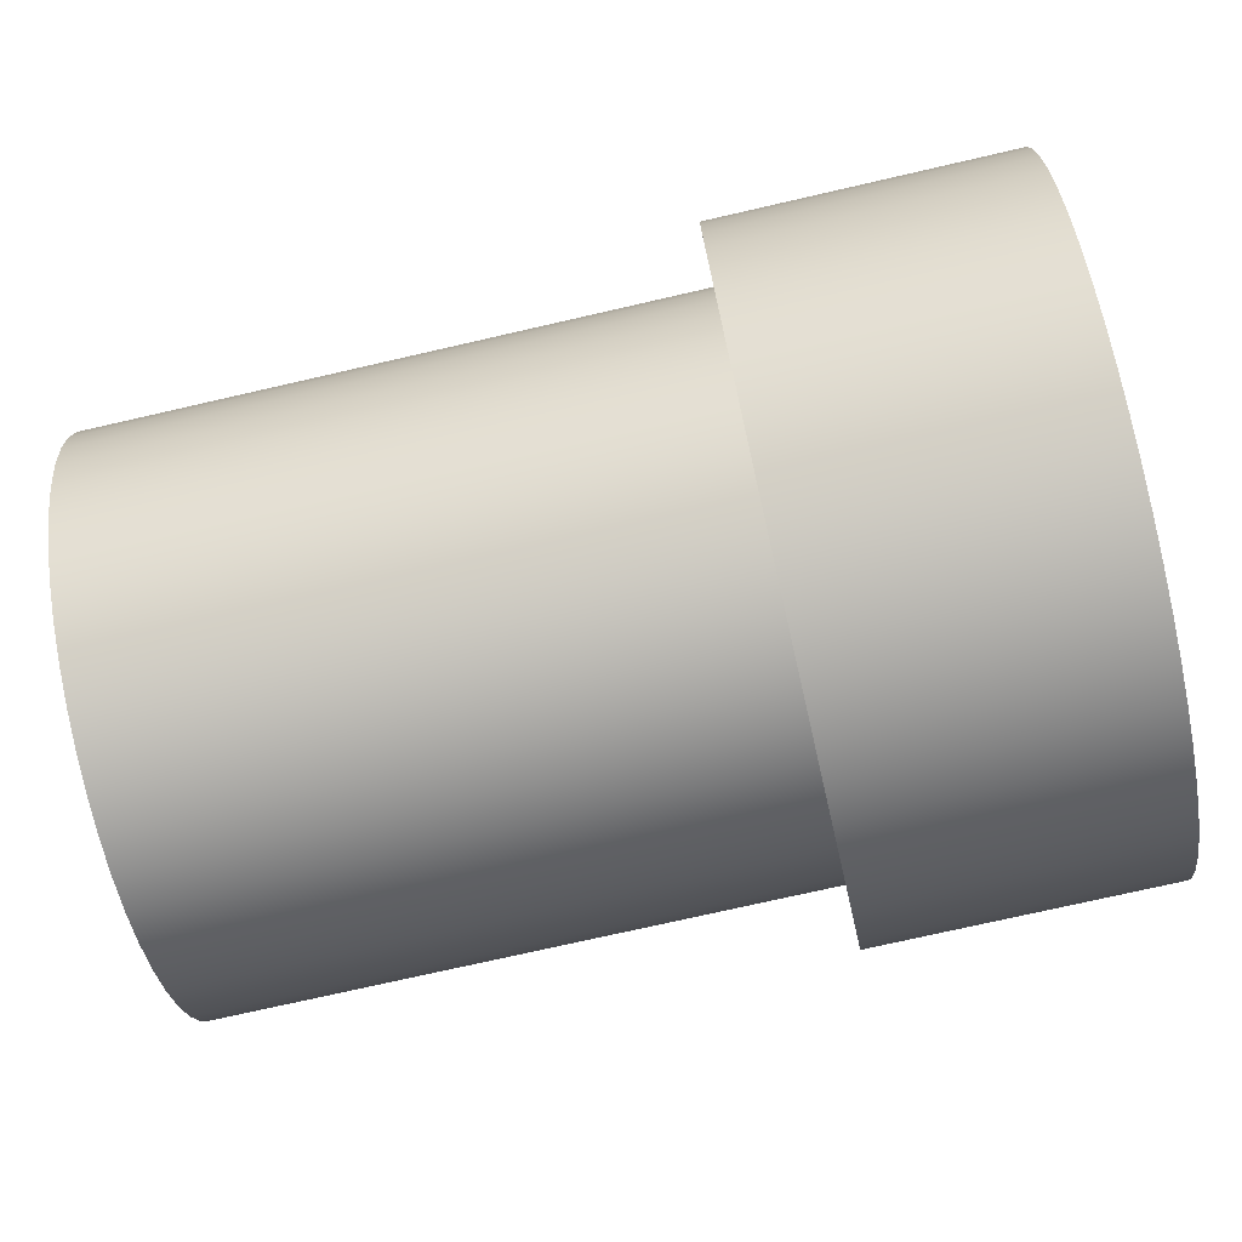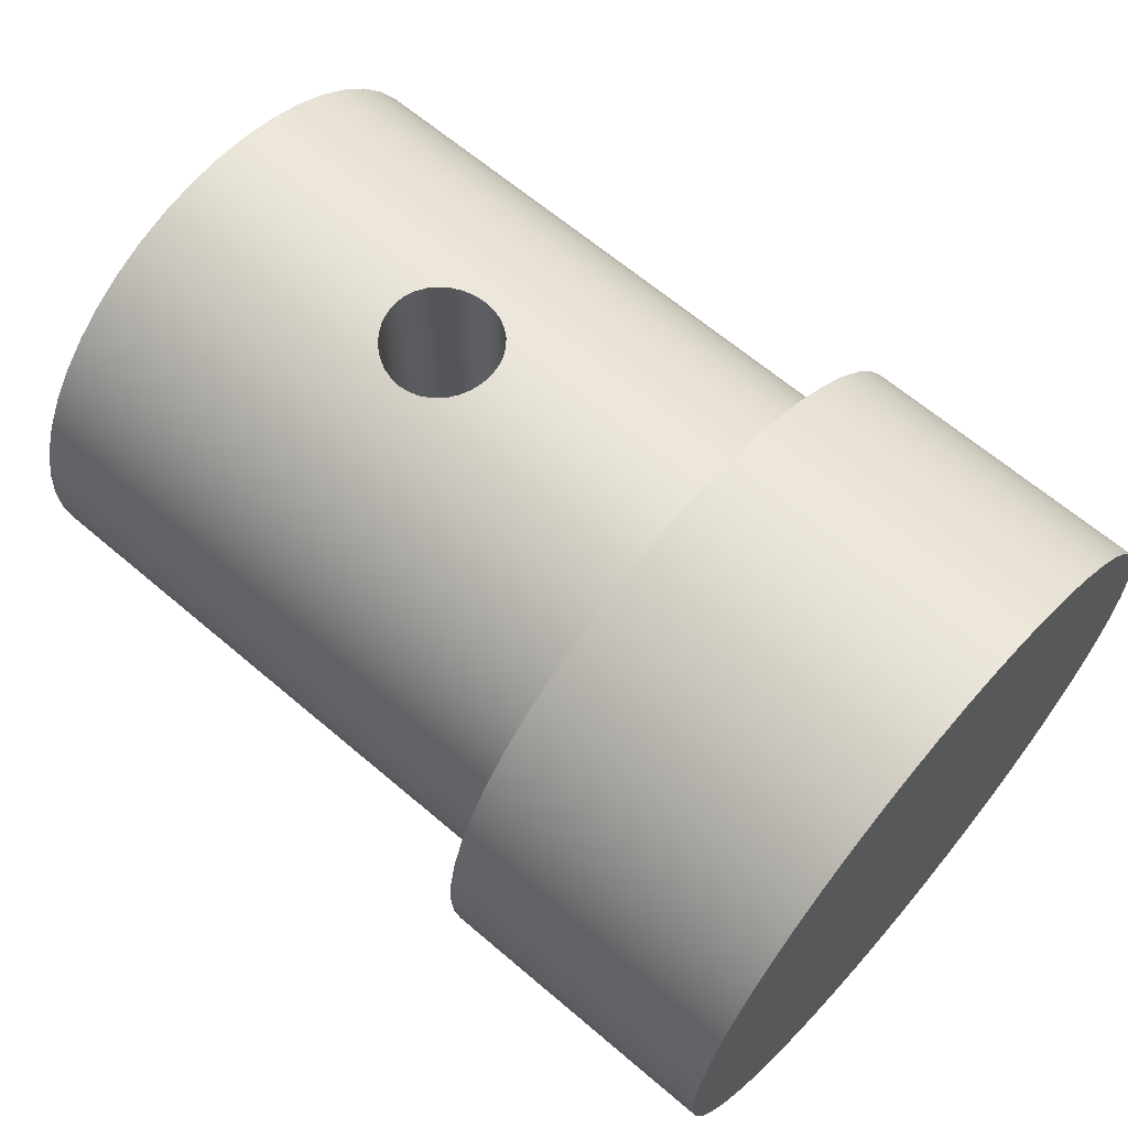
<metadata>
{"format":"obj","ext":"obj","renderer":"f3d","projection":"perspective","resolution":1024,"background":"white","views":[{"elev":-74.5,"azim":12.9,"up":"+Y"},{"elev":64.5,"azim":40.7,"up":"+Y"}]}
</metadata>
<code>
v -1.5 1.367 -0.3
v -1.558 1.369 -0.2943
v -1.615 1.372 -0.2771
v -1.667 1.378 -0.2488
v -1.712 1.384 -0.2121
v -1.749 1.39 -0.1674
v -1.777 1.395 -0.115
v -1.794 1.399 -0.05781
v -1.8 1.4 3.816e-17
v -1.794 1.399 0.05781
v -1.777 1.395 0.115
v -1.749 1.39 0.1674
v -1.712 1.384 0.2121
v -1.667 1.378 0.2488
v -1.615 1.372 0.2771
v -1.558 1.369 0.2943
v -1.5 1.367 0.3
v -1.442 1.369 0.2943
v -1.385 1.372 0.2771
v -1.333 1.378 0.2488
v -1.288 1.384 0.2121
v -1.251 1.39 0.1674
v -1.223 1.395 0.115
v -1.206 1.399 0.05781
v -1.2 1.4 -4.742e-17
v -1.206 1.399 -0.05781
v -1.223 1.395 -0.115
v -1.251 1.39 -0.1674
v -1.288 1.384 -0.2121
v -1.333 1.378 -0.2488
v -1.385 1.372 -0.2771
v -1.442 1.369 -0.2943
v -1.8 0 3.674e-17
v -1.788 0 -0.08452
v -1.752 0 -0.1622
v -1.696 0 -0.2267
v -1.625 0 -0.2729
v -1.543 0 -0.2969
v -1.457 0 -0.2969
v -1.375 0 -0.2729
v -1.304 0 -0.2267
v -1.248 0 -0.1622
v -1.212 0 -0.08452
v -1.2 0 0
v -1.212 0 0.08452
v -1.248 0 0.1622
v -1.304 0 0.2267
v -1.375 0 0.2729
v -1.457 0 0.2969
v -1.543 0 0.2969
v -1.625 0 0.2729
v -1.696 0 0.2267
v -1.752 0 0.1622
v -1.788 0 0.08452
v -1.8 1.4 3.816e-17
v -1.8 0 3.674e-17
v -1.8 0 3.674e-17
v -1.788 0 0.08452
v -1.752 0 0.1622
v -1.696 0 0.2267
v -1.625 0 0.2729
v -1.543 0 0.2969
v -1.457 0 0.2969
v -1.375 0 0.2729
v -1.304 0 0.2267
v -1.248 0 0.1622
v -1.212 0 0.08452
v -1.2 0 0
v -1.212 0 -0.08452
v -1.248 0 -0.1622
v -1.304 0 -0.2267
v -1.375 0 -0.2729
v -1.457 0 -0.2969
v -1.543 0 -0.2969
v -1.625 0 -0.2729
v -1.696 0 -0.2267
v -1.752 0 -0.1622
v -1.788 0 -0.08452
v 0 -2.082e-16 1.7
v 0 0.2049 1.688
v 0 0.4068 1.651
v 0 0.6028 1.59
v 0 0.79 1.505
v 0 0.9657 1.399
v 0 1.127 1.272
v 0 1.272 1.127
v 0 1.399 0.9657
v 0 1.505 0.79
v 0 1.59 0.6028
v 0 1.651 0.4068
v 0 1.688 0.2049
v 0 1.7 -1.041e-16
v 0 1.688 -0.2049
v 0 1.651 -0.4068
v 0 1.59 -0.6028
v 0 1.505 -0.79
v 0 1.399 -0.9657
v 0 1.272 -1.127
v 0 1.127 -1.272
v 0 0.9657 -1.399
v 0 0.79 -1.505
v 0 0.6028 -1.59
v 0 0.4068 -1.651
v 0 0.2049 -1.688
v 0 0 -1.7
v 0 -0.2049 -1.688
v 0 -0.4068 -1.651
v 0 -0.6028 -1.59
v 0 -0.79 -1.505
v 0 -0.9657 -1.399
v 0 -1.127 -1.272
v 0 -1.272 -1.127
v 0 -1.399 -0.9657
v 0 -1.505 -0.79
v 0 -1.59 -0.6028
v 0 -1.651 -0.4068
v 0 -1.688 -0.2049
v 0 -1.7 -1.041e-16
v 0 -1.688 0.2049
v 0 -1.651 0.4068
v 0 -1.59 0.6028
v 0 -1.505 0.79
v 0 -1.399 0.9657
v 0 -1.272 1.127
v 0 -1.127 1.272
v 0 -0.9657 1.399
v 0 -0.79 1.505
v 0 -0.6028 1.59
v 0 -0.4068 1.651
v 0 -0.2049 1.688
v 0 -1.715e-16 1.4
v 0 -0.1866 1.388
v 0 -0.3699 1.35
v 0 -0.5465 1.289
v 0 -0.7135 1.205
v 0 -0.8676 1.099
v 0 -1.006 0.9733
v 0 -1.127 0.8305
v 0 -1.228 0.6728
v 0 -1.306 0.5032
v 0 -1.362 0.3245
v 0 -1.393 0.1401
v 0 -1.399 -0.04678
v 0 -1.38 -0.2329
v 0 -1.337 -0.4148
v 0 -1.27 -0.5893
v 0 -1.18 -0.7533
v 0 -1.069 -0.9039
v 0 -0.9391 -1.038
v 0 -0.7923 -1.154
v 0 -0.6314 -1.25
v 0 -0.4592 -1.323
v 0 -0.2789 -1.372
v 0 -0.09351 -1.397
v 0 0.09351 -1.397
v 0 0.2789 -1.372
v 0 0.4592 -1.323
v 0 0.6314 -1.25
v 0 0.7923 -1.154
v 0 0.9391 -1.038
v 0 1.069 -0.9039
v 0 1.18 -0.7533
v 0 1.27 -0.5893
v 0 1.337 -0.4148
v 0 1.38 -0.2329
v 0 1.399 -0.04678
v 0 1.393 0.1401
v 0 1.362 0.3245
v 0 1.306 0.5032
v 0 1.228 0.6728
v 0 1.127 0.8305
v 0 1.006 0.9733
v 0 0.8676 1.099
v 0 0.7135 1.205
v 0 0.5465 1.289
v 0 0.3699 1.35
v 0 0.1866 1.388
v 1.5 -2.082e-16 1.7
v 1.5 0.2049 1.688
v 1.5 0.4068 1.651
v 1.5 0.6028 1.59
v 1.5 0.79 1.505
v 1.5 0.9657 1.399
v 1.5 1.127 1.272
v 1.5 1.272 1.127
v 1.5 1.399 0.9657
v 1.5 1.505 0.79
v 1.5 1.59 0.6028
v 1.5 1.651 0.4068
v 1.5 1.688 0.2049
v 1.5 1.7 -1.041e-16
v 1.5 1.688 -0.2049
v 1.5 1.651 -0.4068
v 1.5 1.59 -0.6028
v 1.5 1.505 -0.79
v 1.5 1.399 -0.9657
v 1.5 1.272 -1.127
v 1.5 1.127 -1.272
v 1.5 0.9657 -1.399
v 1.5 0.79 -1.505
v 1.5 0.6028 -1.59
v 1.5 0.4068 -1.651
v 1.5 0.2049 -1.688
v 1.5 0 -1.7
v 1.5 -0.2049 -1.688
v 1.5 -0.4068 -1.651
v 1.5 -0.6028 -1.59
v 1.5 -0.79 -1.505
v 1.5 -0.9657 -1.399
v 1.5 -1.127 -1.272
v 1.5 -1.272 -1.127
v 1.5 -1.399 -0.9657
v 1.5 -1.505 -0.79
v 1.5 -1.59 -0.6028
v 1.5 -1.651 -0.4068
v 1.5 -1.688 -0.2049
v 1.5 -1.7 -1.041e-16
v 1.5 -1.688 0.2049
v 1.5 -1.651 0.4068
v 1.5 -1.59 0.6028
v 1.5 -1.505 0.79
v 1.5 -1.399 0.9657
v 1.5 -1.272 1.127
v 1.5 -1.127 1.272
v 1.5 -0.9657 1.399
v 1.5 -0.79 1.505
v 1.5 -0.6028 1.59
v 1.5 -0.4068 1.651
v 1.5 -0.2049 1.688
v 0 -2.082e-16 1.7
v 0 -0.2049 1.688
v 0 -0.4068 1.651
v 0 -0.6028 1.59
v 0 -0.79 1.505
v 0 -0.9657 1.399
v 0 -1.127 1.272
v 0 -1.272 1.127
v 0 -1.399 0.9657
v 0 -1.505 0.79
v 0 -1.59 0.6028
v 0 -1.651 0.4068
v 0 -1.688 0.2049
v 0 -1.7 -1.041e-16
v 0 -1.688 -0.2049
v 0 -1.651 -0.4068
v 0 -1.59 -0.6028
v 0 -1.505 -0.79
v 0 -1.399 -0.9657
v 0 -1.272 -1.127
v 0 -1.127 -1.272
v 0 -0.9657 -1.399
v 0 -0.79 -1.505
v 0 -0.6028 -1.59
v 0 -0.4068 -1.651
v 0 -0.2049 -1.688
v 0 0 -1.7
v 0 0.2049 -1.688
v 0 0.4068 -1.651
v 0 0.6028 -1.59
v 0 0.79 -1.505
v 0 0.9657 -1.399
v 0 1.127 -1.272
v 0 1.272 -1.127
v 0 1.399 -0.9657
v 0 1.505 -0.79
v 0 1.59 -0.6028
v 0 1.651 -0.4068
v 0 1.688 -0.2049
v 0 1.7 -1.041e-16
v 0 1.688 0.2049
v 0 1.651 0.4068
v 0 1.59 0.6028
v 0 1.505 0.79
v 0 1.399 0.9657
v 0 1.272 1.127
v 0 1.127 1.272
v 0 0.9657 1.399
v 0 0.79 1.505
v 0 0.6028 1.59
v 0 0.4068 1.651
v 0 0.2049 1.688
v 0 -2.082e-16 1.7
v 1.5 -2.082e-16 1.7
v 1.5 -2.082e-16 1.7
v 1.5 -0.2049 1.688
v 1.5 -0.4068 1.651
v 1.5 -0.6028 1.59
v 1.5 -0.79 1.505
v 1.5 -0.9657 1.399
v 1.5 -1.127 1.272
v 1.5 -1.272 1.127
v 1.5 -1.399 0.9657
v 1.5 -1.505 0.79
v 1.5 -1.59 0.6028
v 1.5 -1.651 0.4068
v 1.5 -1.688 0.2049
v 1.5 -1.7 -1.041e-16
v 1.5 -1.688 -0.2049
v 1.5 -1.651 -0.4068
v 1.5 -1.59 -0.6028
v 1.5 -1.505 -0.79
v 1.5 -1.399 -0.9657
v 1.5 -1.272 -1.127
v 1.5 -1.127 -1.272
v 1.5 -0.9657 -1.399
v 1.5 -0.79 -1.505
v 1.5 -0.6028 -1.59
v 1.5 -0.4068 -1.651
v 1.5 -0.2049 -1.688
v 1.5 0 -1.7
v 1.5 0.2049 -1.688
v 1.5 0.4068 -1.651
v 1.5 0.6028 -1.59
v 1.5 0.79 -1.505
v 1.5 0.9657 -1.399
v 1.5 1.127 -1.272
v 1.5 1.272 -1.127
v 1.5 1.399 -0.9657
v 1.5 1.505 -0.79
v 1.5 1.59 -0.6028
v 1.5 1.651 -0.4068
v 1.5 1.688 -0.2049
v 1.5 1.7 -1.041e-16
v 1.5 1.688 0.2049
v 1.5 1.651 0.4068
v 1.5 1.59 0.6028
v 1.5 1.505 0.79
v 1.5 1.399 0.9657
v 1.5 1.272 1.127
v 1.5 1.127 1.272
v 1.5 0.9657 1.399
v 1.5 0.79 1.505
v 1.5 0.6028 1.59
v 1.5 0.4068 1.651
v 1.5 0.2049 1.688
v -1.5 1.367 -0.3
v -1.442 1.369 -0.2943
v -1.385 1.372 -0.2771
v -1.333 1.378 -0.2488
v -1.288 1.384 -0.2121
v -1.251 1.39 -0.1674
v -1.223 1.395 -0.115
v -1.206 1.399 -0.05781
v -1.2 1.4 -4.742e-17
v -1.206 1.399 0.05781
v -1.223 1.395 0.115
v -1.251 1.39 0.1674
v -1.288 1.384 0.2121
v -1.333 1.378 0.2488
v -1.385 1.372 0.2771
v -1.442 1.369 0.2943
v -1.5 1.367 0.3
v -1.558 1.369 0.2943
v -1.615 1.372 0.2771
v -1.667 1.378 0.2488
v -1.712 1.384 0.2121
v -1.749 1.39 0.1674
v -1.777 1.395 0.115
v -1.794 1.399 0.05781
v -1.8 1.4 3.816e-17
v -1.794 1.399 -0.05781
v -1.777 1.395 -0.115
v -1.749 1.39 -0.1674
v -1.712 1.384 -0.2121
v -1.667 1.378 -0.2488
v -1.615 1.372 -0.2771
v -1.558 1.369 -0.2943
v -3 -1.715e-16 1.4
v -3 -0.1866 1.388
v -3 -0.3699 1.35
v -3 -0.5465 1.289
v -3 -0.7135 1.205
v -3 -0.8676 1.099
v -3 -1.006 0.9733
v -3 -1.127 0.8305
v -3 -1.228 0.6728
v -3 -1.306 0.5032
v -3 -1.362 0.3245
v -3 -1.393 0.1401
v -3 -1.399 -0.04678
v -3 -1.38 -0.2329
v -3 -1.337 -0.4148
v -3 -1.27 -0.5893
v -3 -1.18 -0.7533
v -3 -1.069 -0.9039
v -3 -0.9391 -1.038
v -3 -0.7923 -1.154
v -3 -0.6314 -1.25
v -3 -0.4592 -1.323
v -3 -0.2789 -1.372
v -3 -0.09351 -1.397
v -3 0.09351 -1.397
v -3 0.2789 -1.372
v -3 0.4592 -1.323
v -3 0.6314 -1.25
v -3 0.7923 -1.154
v -3 0.9391 -1.038
v -3 1.069 -0.9039
v -3 1.18 -0.7533
v -3 1.27 -0.5893
v -3 1.337 -0.4148
v -3 1.38 -0.2329
v -3 1.399 -0.04678
v -3 1.393 0.1401
v -3 1.362 0.3245
v -3 1.306 0.5032
v -3 1.228 0.6728
v -3 1.127 0.8305
v -3 1.006 0.9733
v -3 0.8676 1.099
v -3 0.7135 1.205
v -3 0.5465 1.289
v -3 0.3699 1.35
v -3 0.1866 1.388
v 0 -1.715e-16 1.4
v 0 0.1866 1.388
v 0 0.3699 1.35
v 0 0.5465 1.289
v 0 0.7135 1.205
v 0 0.8676 1.099
v 0 1.006 0.9733
v 0 1.127 0.8305
v 0 1.228 0.6728
v 0 1.306 0.5032
v 0 1.362 0.3245
v 0 1.393 0.1401
v 0 1.399 -0.04678
v 0 1.38 -0.2329
v 0 1.337 -0.4148
v 0 1.27 -0.5893
v 0 1.18 -0.7533
v 0 1.069 -0.9039
v 0 0.9391 -1.038
v 0 0.7923 -1.154
v 0 0.6314 -1.25
v 0 0.4592 -1.323
v 0 0.2789 -1.372
v 0 0.09351 -1.397
v 0 -0.09351 -1.397
v 0 -0.2789 -1.372
v 0 -0.4592 -1.323
v 0 -0.6314 -1.25
v 0 -0.7923 -1.154
v 0 -0.9391 -1.038
v 0 -1.069 -0.9039
v 0 -1.18 -0.7533
v 0 -1.27 -0.5893
v 0 -1.337 -0.4148
v 0 -1.38 -0.2329
v 0 -1.399 -0.04678
v 0 -1.393 0.1401
v 0 -1.362 0.3245
v 0 -1.306 0.5032
v 0 -1.228 0.6728
v 0 -1.127 0.8305
v 0 -1.006 0.9733
v 0 -0.8676 1.099
v 0 -0.7135 1.205
v 0 -0.5465 1.289
v 0 -0.3699 1.35
v 0 -0.1866 1.388
v 0 -1.715e-16 1.4
v -3 -1.715e-16 1.4
v -3 -1.715e-16 1.4
v -3 0.1866 1.388
v -3 0.3699 1.35
v -3 0.5465 1.289
v -3 0.7135 1.205
v -3 0.8676 1.099
v -3 1.006 0.9733
v -3 1.127 0.8305
v -3 1.228 0.6728
v -3 1.306 0.5032
v -3 1.362 0.3245
v -3 1.393 0.1401
v -3 1.399 -0.04678
v -3 1.38 -0.2329
v -3 1.337 -0.4148
v -3 1.27 -0.5893
v -3 1.18 -0.7533
v -3 1.069 -0.9039
v -3 0.9391 -1.038
v -3 0.7923 -1.154
v -3 0.6314 -1.25
v -3 0.4592 -1.323
v -3 0.2789 -1.372
v -3 0.09351 -1.397
v -3 -0.09351 -1.397
v -3 -0.2789 -1.372
v -3 -0.4592 -1.323
v -3 -0.6314 -1.25
v -3 -0.7923 -1.154
v -3 -0.9391 -1.038
v -3 -1.069 -0.9039
v -3 -1.18 -0.7533
v -3 -1.27 -0.5893
v -3 -1.337 -0.4148
v -3 -1.38 -0.2329
v -3 -1.399 -0.04678
v -3 -1.393 0.1401
v -3 -1.362 0.3245
v -3 -1.306 0.5032
v -3 -1.228 0.6728
v -3 -1.127 0.8305
v -3 -1.006 0.9733
v -3 -0.8676 1.099
v -3 -0.7135 1.205
v -3 -0.5465 1.289
v -3 -0.3699 1.35
v -3 -0.1866 1.388
g 30b0906e-e31e-11ea-9774-54bf646e7e1f
f 2 38 1
f 1 38 39
f 1 39 32
f 32 39 40
f 32 40 31
f 31 40 30
f 30 40 41
f 30 41 29
f 29 41 42
f 29 42 28
f 28 42 27
f 27 42 43
f 27 43 26
f 26 43 44
f 26 44 25
f 25 44 24
f 24 44 45
f 24 45 23
f 23 45 46
f 23 46 22
f 22 46 21
f 21 46 47
f 21 47 20
f 20 47 48
f 20 48 19
f 19 48 18
f 18 48 49
f 18 49 17
f 17 49 50
f 17 50 16
f 16 50 51
f 16 51 15
f 15 51 14
f 14 51 52
f 14 52 13
f 13 52 53
f 13 53 12
f 12 53 11
f 11 53 54
f 11 54 10
f 10 54 56
f 10 56 9
f 55 33 8
f 8 33 34
f 8 34 7
f 7 34 35
f 7 35 6
f 6 35 5
f 5 35 36
f 5 36 4
f 4 36 37
f 4 37 3
f 3 37 2
f 2 37 38
g 30b635d8-e31e-11ea-aa2c-54bf646e7e1f
f 58 67 57
f 57 67 68
f 57 68 78
f 78 68 69
f 78 69 77
f 77 69 70
f 77 70 76
f 76 70 71
f 76 71 75
f 75 71 72
f 75 72 74
f 74 72 73
f 67 58 66
f 66 58 59
f 66 59 65
f 65 59 60
f 65 60 64
f 64 60 61
f 64 61 63
f 63 61 62
g 3013d5b4-e31e-11ea-8217-54bf646e7e1f
f 130 79 131
f 131 79 80
f 131 80 177
f 177 80 81
f 177 81 176
f 176 81 82
f 176 82 175
f 175 82 83
f 175 83 174
f 174 83 84
f 174 84 173
f 173 84 85
f 173 85 172
f 172 85 86
f 172 86 171
f 171 86 87
f 171 87 170
f 170 87 88
f 170 88 169
f 169 88 89
f 169 89 90
f 169 90 168
f 168 90 91
f 168 91 167
f 167 91 92
f 167 92 166
f 166 92 93
f 166 93 165
f 165 93 94
f 165 94 164
f 164 94 95
f 164 95 163
f 163 95 96
f 163 96 162
f 162 96 97
f 162 97 161
f 161 97 98
f 161 98 160
f 160 98 99
f 160 99 159
f 159 99 100
f 159 100 101
f 159 101 158
f 158 101 102
f 158 102 157
f 157 102 103
f 157 103 156
f 156 103 104
f 156 104 155
f 155 104 105
f 155 105 154
f 154 105 106
f 154 106 153
f 153 106 107
f 153 107 152
f 152 107 108
f 152 108 151
f 151 108 109
f 151 109 150
f 150 109 110
f 150 110 111
f 150 111 149
f 149 111 112
f 149 112 148
f 148 112 113
f 148 113 147
f 147 113 114
f 147 114 146
f 146 114 115
f 146 115 145
f 145 115 116
f 145 116 144
f 144 116 117
f 144 117 143
f 143 117 118
f 143 118 142
f 142 118 119
f 142 119 141
f 141 119 120
f 141 120 140
f 140 120 121
f 140 121 122
f 140 122 139
f 139 122 123
f 139 123 138
f 138 123 124
f 138 124 137
f 137 124 125
f 137 125 136
f 136 125 126
f 136 126 135
f 135 126 127
f 135 127 134
f 134 127 128
f 134 128 133
f 133 128 129
f 133 129 132
f 132 129 130
f 132 130 131
g 30197b42-e31e-11ea-98fc-54bf646e7e1f
f 179 281 178
f 178 281 282
f 283 230 229
f 229 230 231
f 229 231 232
f 179 180 281
f 281 180 280
f 280 180 181
f 280 181 279
f 279 181 182
f 279 182 278
f 278 182 183
f 278 183 277
f 277 183 184
f 277 184 276
f 276 184 185
f 276 185 275
f 275 185 186
f 275 186 274
f 274 186 187
f 274 187 273
f 273 187 188
f 273 188 272
f 272 188 189
f 272 189 271
f 271 189 190
f 271 190 270
f 270 190 191
f 270 191 269
f 269 191 192
f 269 192 268
f 268 192 193
f 268 193 267
f 267 193 194
f 267 194 266
f 266 194 195
f 266 195 265
f 265 195 196
f 265 196 264
f 264 196 197
f 264 197 263
f 263 197 198
f 263 198 262
f 262 198 199
f 262 199 261
f 261 199 200
f 261 200 260
f 260 200 201
f 260 201 259
f 259 201 202
f 259 202 258
f 258 202 203
f 258 203 257
f 257 203 204
f 257 204 256
f 256 204 205
f 256 205 255
f 255 205 206
f 255 206 254
f 254 206 207
f 254 207 253
f 253 207 208
f 253 208 252
f 252 208 209
f 252 209 251
f 251 209 210
f 251 210 250
f 250 210 211
f 250 211 249
f 249 211 212
f 249 212 248
f 248 212 213
f 248 213 247
f 247 213 214
f 247 214 246
f 246 214 215
f 246 215 245
f 245 215 216
f 245 216 244
f 244 216 217
f 244 217 243
f 243 217 218
f 243 218 242
f 242 218 219
f 242 219 241
f 241 219 220
f 241 220 240
f 240 220 221
f 240 221 239
f 239 221 222
f 239 222 238
f 238 222 223
f 238 223 237
f 237 223 224
f 237 224 236
f 236 224 225
f 236 225 235
f 235 225 226
f 235 226 234
f 234 226 227
f 234 227 233
f 233 227 228
f 233 228 232
f 232 228 229
g 301f47c6-e31e-11ea-825a-54bf646e7e1f
f 285 309 284
f 284 309 310
f 284 310 335
f 335 310 311
f 335 311 334
f 334 311 312
f 334 312 333
f 333 312 313
f 333 313 332
f 332 313 314
f 332 314 331
f 331 314 315
f 331 315 330
f 330 315 316
f 330 316 329
f 329 316 317
f 329 317 328
f 328 317 318
f 328 318 327
f 327 318 319
f 327 319 326
f 326 319 320
f 326 320 325
f 325 320 321
f 325 321 324
f 324 321 322
f 324 322 323
f 309 285 308
f 308 285 286
f 308 286 307
f 307 286 287
f 307 287 306
f 306 287 288
f 306 288 305
f 305 288 289
f 305 289 304
f 304 289 290
f 304 290 303
f 303 290 291
f 303 291 302
f 302 291 292
f 302 292 301
f 301 292 293
f 301 293 300
f 300 293 294
f 300 294 299
f 299 294 295
f 299 295 298
f 298 295 296
f 298 296 297
g 2f6e19f4-e31e-11ea-b18c-54bf646e7e1f
f 337 428 336
f 336 428 429
f 336 429 401
f 401 429 400
f 400 429 430
f 400 430 399
f 399 430 431
f 399 431 398
f 398 431 432
f 398 432 397
f 397 432 433
f 397 433 396
f 396 433 434
f 396 434 395
f 395 434 435
f 395 435 394
f 394 435 436
f 394 436 393
f 393 436 437
f 393 437 392
f 392 437 438
f 392 438 391
f 391 438 439
f 391 439 390
f 390 439 440
f 390 440 389
f 389 440 441
f 389 441 388
f 388 441 442
f 388 442 387
f 387 442 443
f 387 443 386
f 386 443 444
f 386 444 385
f 385 444 445
f 385 445 384
f 384 445 446
f 384 446 383
f 383 446 447
f 383 447 382
f 382 447 448
f 382 448 381
f 381 448 449
f 381 449 380
f 380 449 450
f 380 450 379
f 379 450 451
f 379 451 378
f 378 451 452
f 378 452 377
f 377 452 453
f 377 453 376
f 376 453 454
f 376 454 375
f 375 454 455
f 375 455 374
f 374 455 456
f 374 456 373
f 373 456 457
f 373 457 372
f 372 457 458
f 372 458 371
f 371 458 459
f 371 459 370
f 370 459 460
f 370 460 369
f 369 460 461
f 369 461 368
f 368 461 462
f 463 415 414
f 414 415 416
f 414 416 413
f 413 416 417
f 413 417 412
f 412 417 418
f 412 418 411
f 411 418 419
f 411 419 410
f 410 419 420
f 410 420 409
f 409 420 421
f 409 421 408
f 408 421 422
f 408 422 407
f 407 422 423
f 407 423 406
f 406 423 424
f 406 424 405
f 405 424 425
f 405 425 352
f 352 425 351
f 351 425 350
f 350 425 349
f 349 425 348
f 348 425 426
f 348 426 347
f 347 426 346
f 346 426 345
f 345 426 427
f 345 427 344
f 344 427 343
f 343 427 342
f 342 427 428
f 342 428 341
f 341 428 340
f 340 428 339
f 339 428 338
f 338 428 337
f 352 353 405
f 405 353 354
f 405 354 355
f 355 356 405
f 405 356 404
f 404 356 357
f 404 357 358
f 358 359 404
f 404 359 403
f 403 359 360
f 403 360 361
f 361 362 403
f 403 362 402
f 402 362 363
f 402 363 364
f 364 365 402
f 402 365 366
f 402 366 367
f 367 336 402
f 402 336 401
g 2f76a5ae-e31e-11ea-99c7-54bf646e7e1f
f 464 465 510
f 510 465 466
f 510 466 509
f 509 466 467
f 509 467 468
f 468 469 509
f 509 469 470
f 509 470 471
f 471 472 509
f 509 472 473
f 509 473 474
f 474 475 509
f 509 475 476
f 509 476 477
f 509 477 508
f 508 477 478
f 508 478 479
f 479 480 508
f 508 480 481
f 508 481 482
f 482 483 508
f 508 483 484
f 508 484 485
f 485 486 508
f 508 486 487
f 508 487 488
f 488 489 508
f 508 489 490
f 508 490 491
f 508 491 507
f 507 491 492
f 507 492 506
f 506 492 493
f 506 493 505
f 505 493 494
f 505 494 504
f 504 494 495
f 504 495 503
f 503 495 496
f 503 496 502
f 502 496 497
f 502 497 501
f 501 497 498
f 501 498 500
f 500 498 499

</code>
